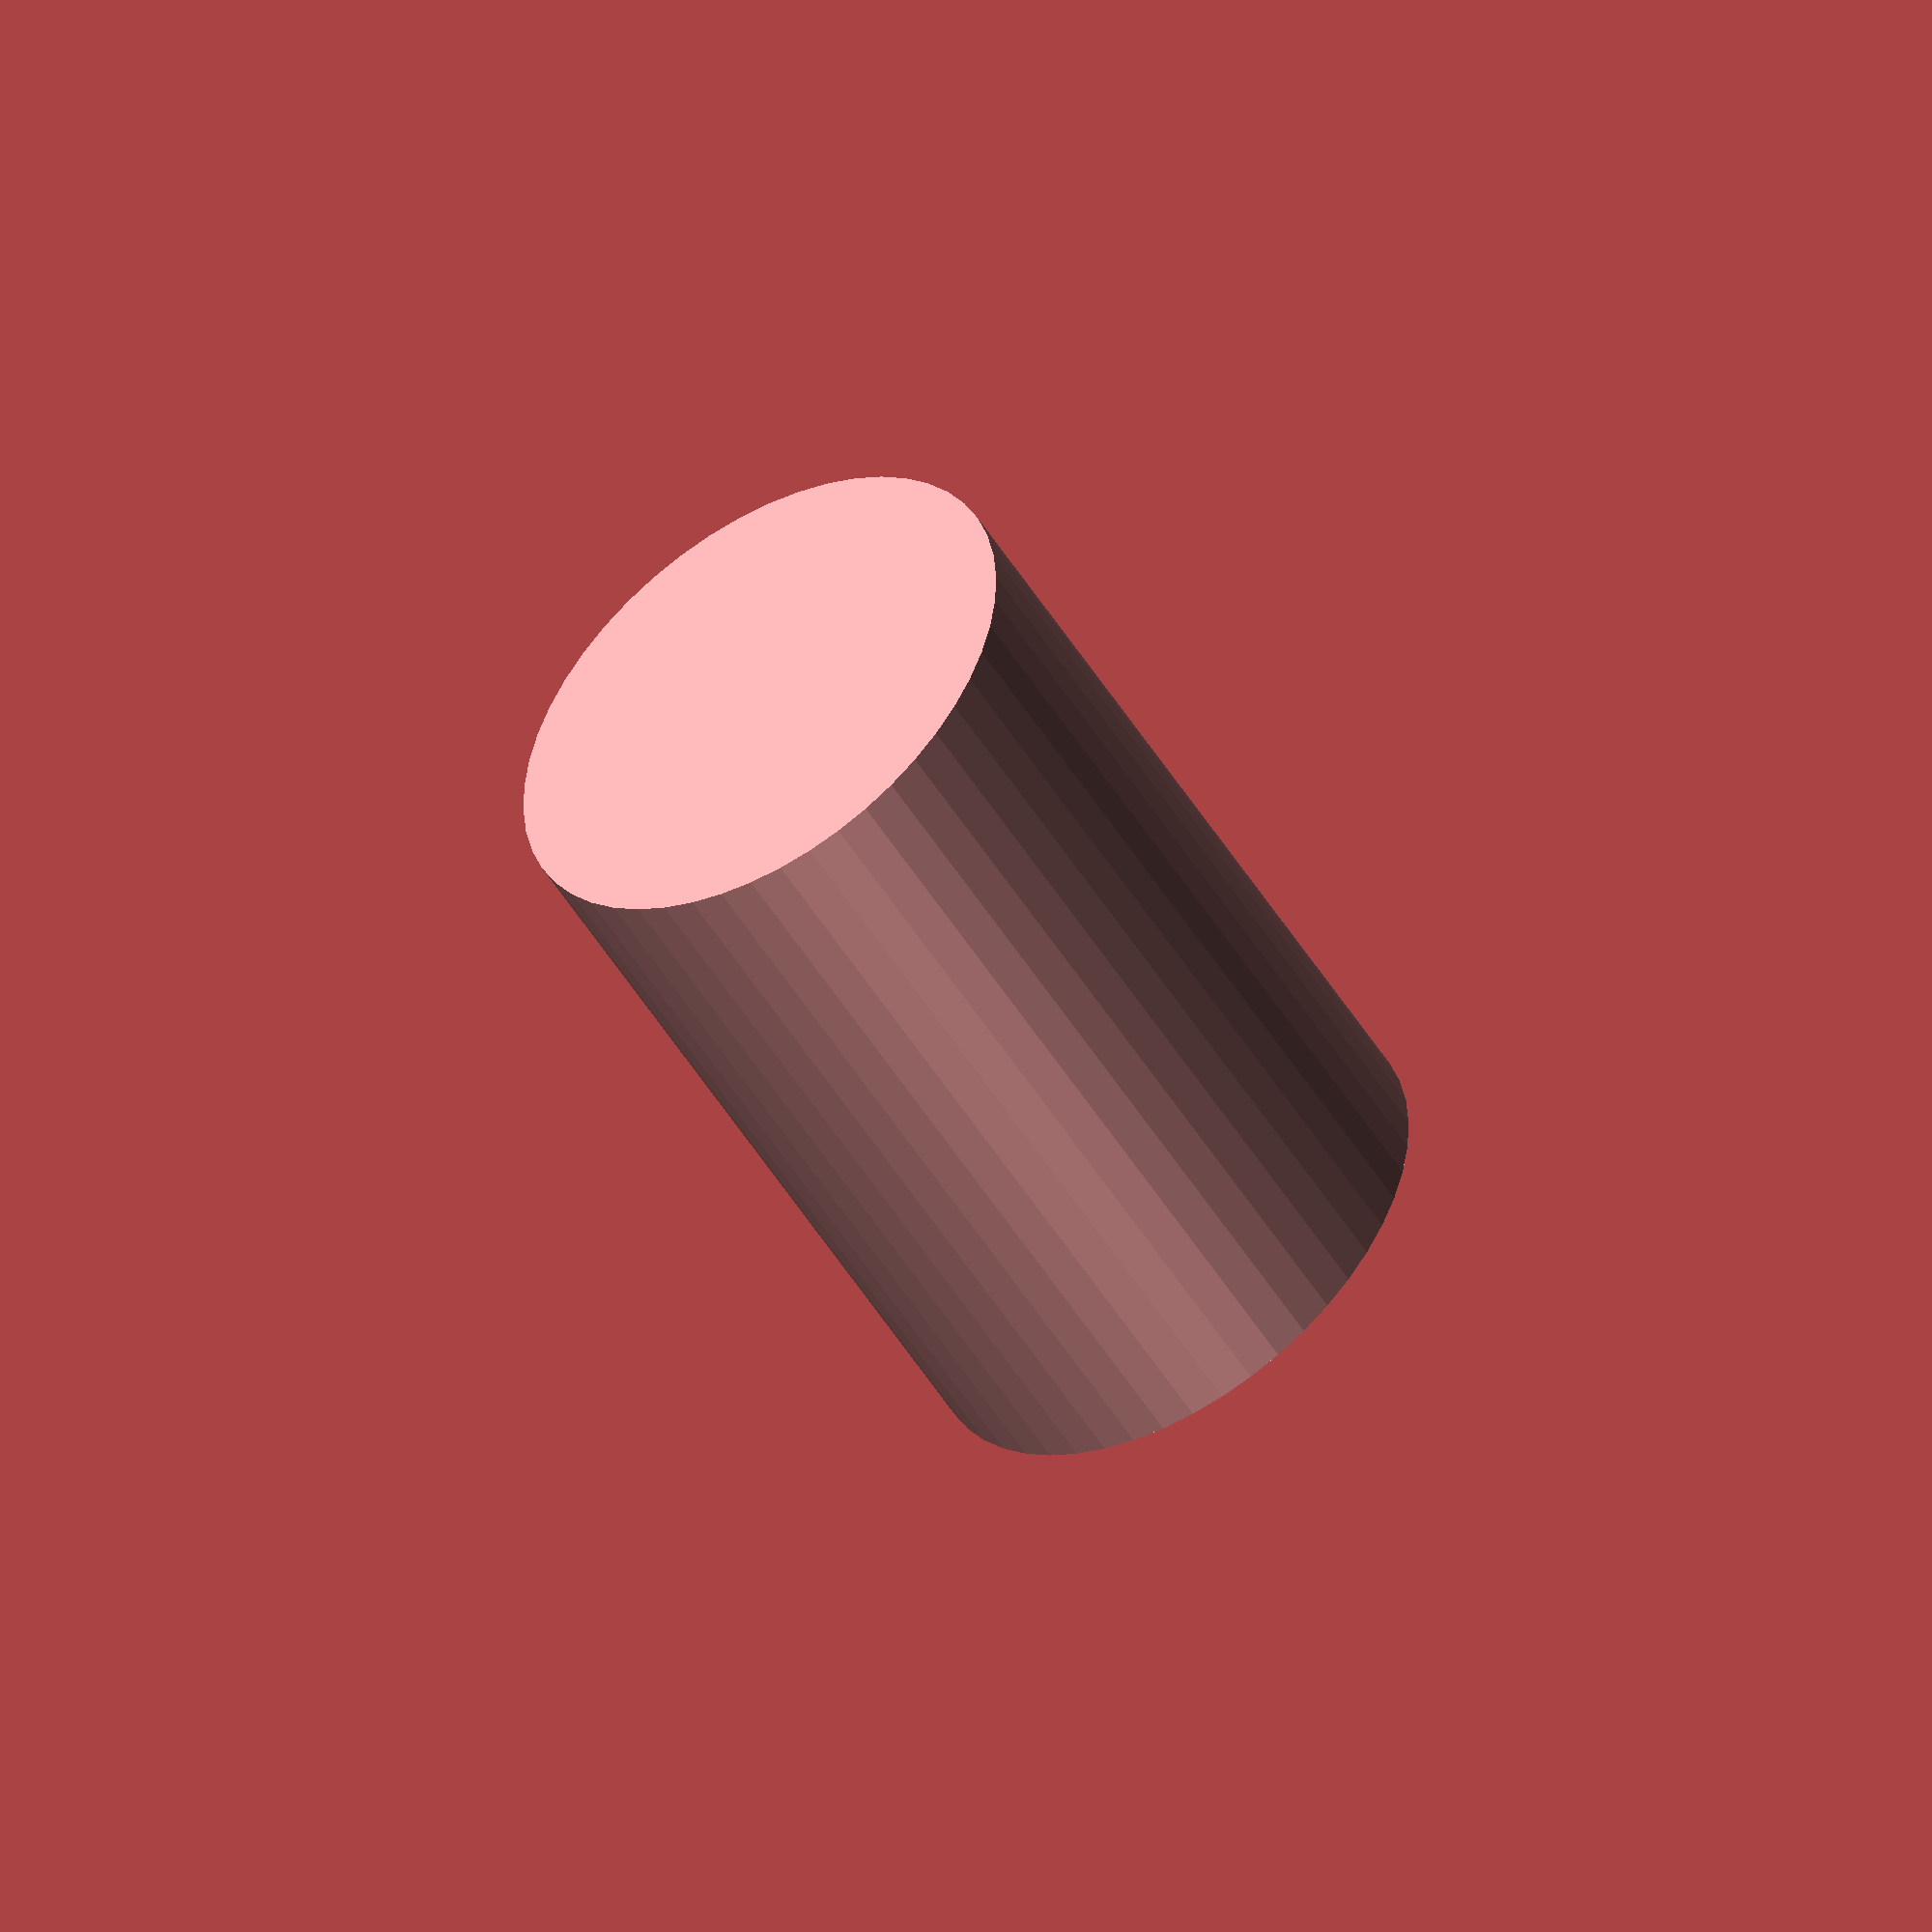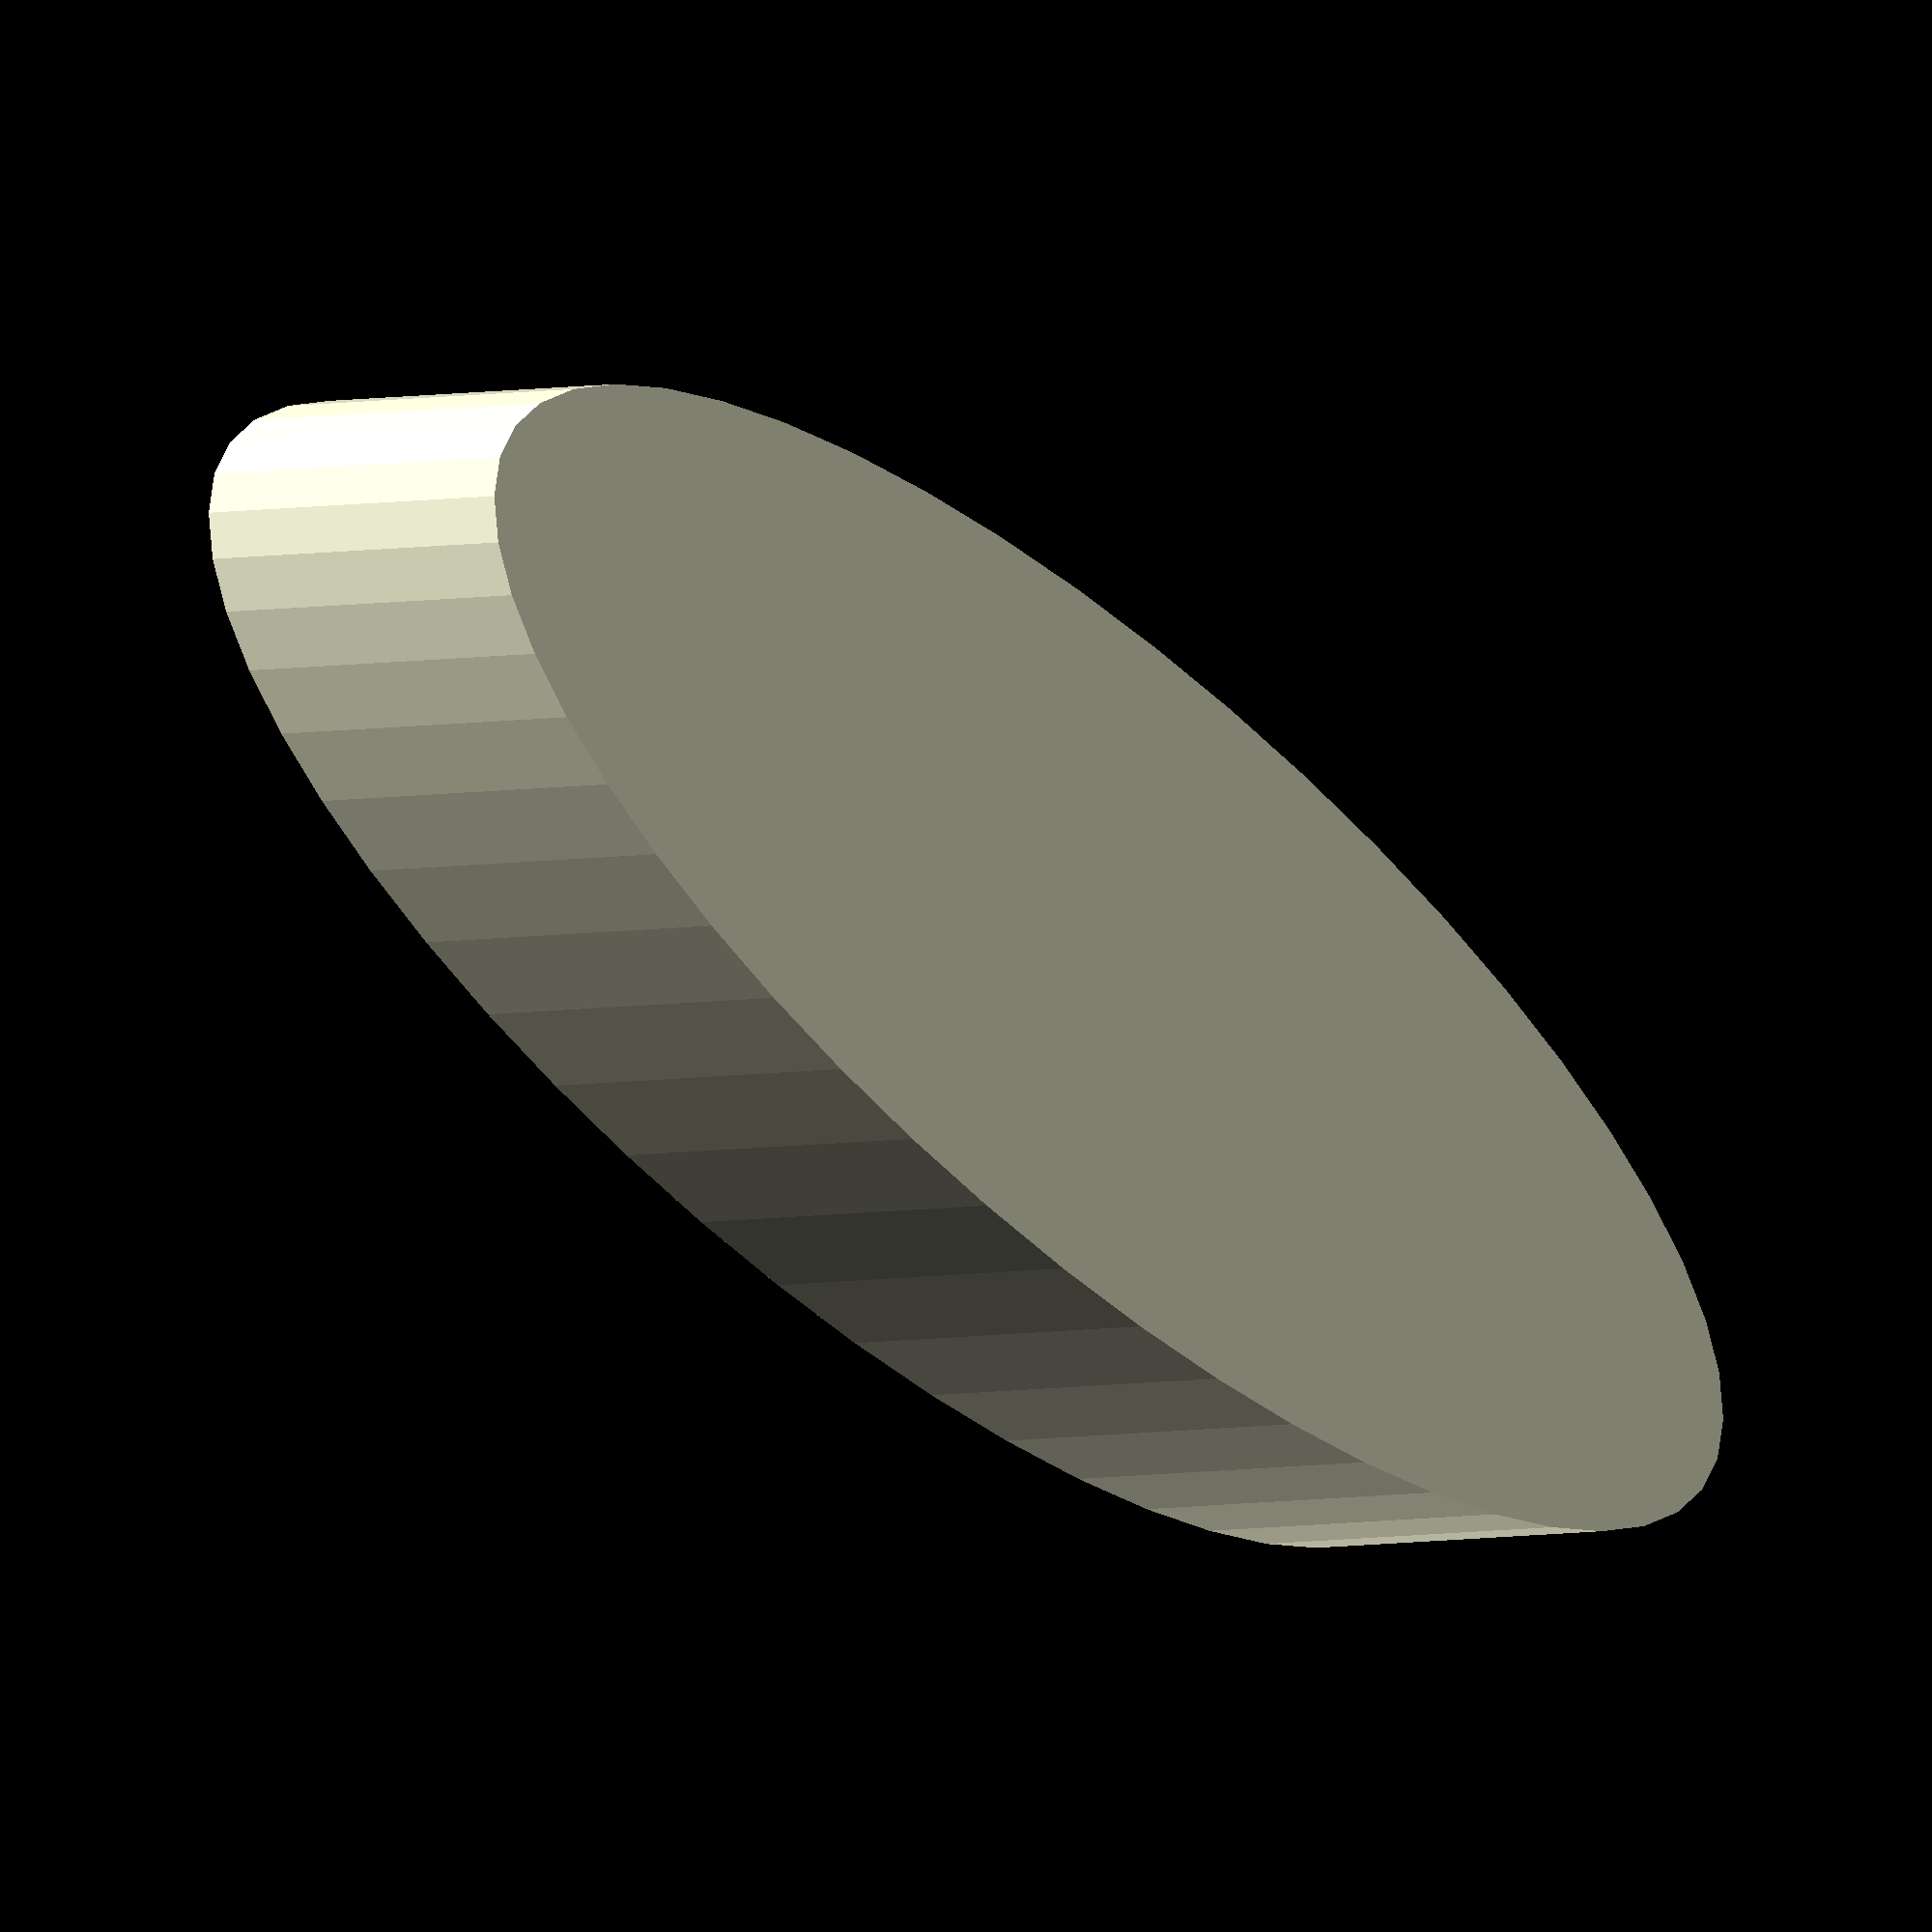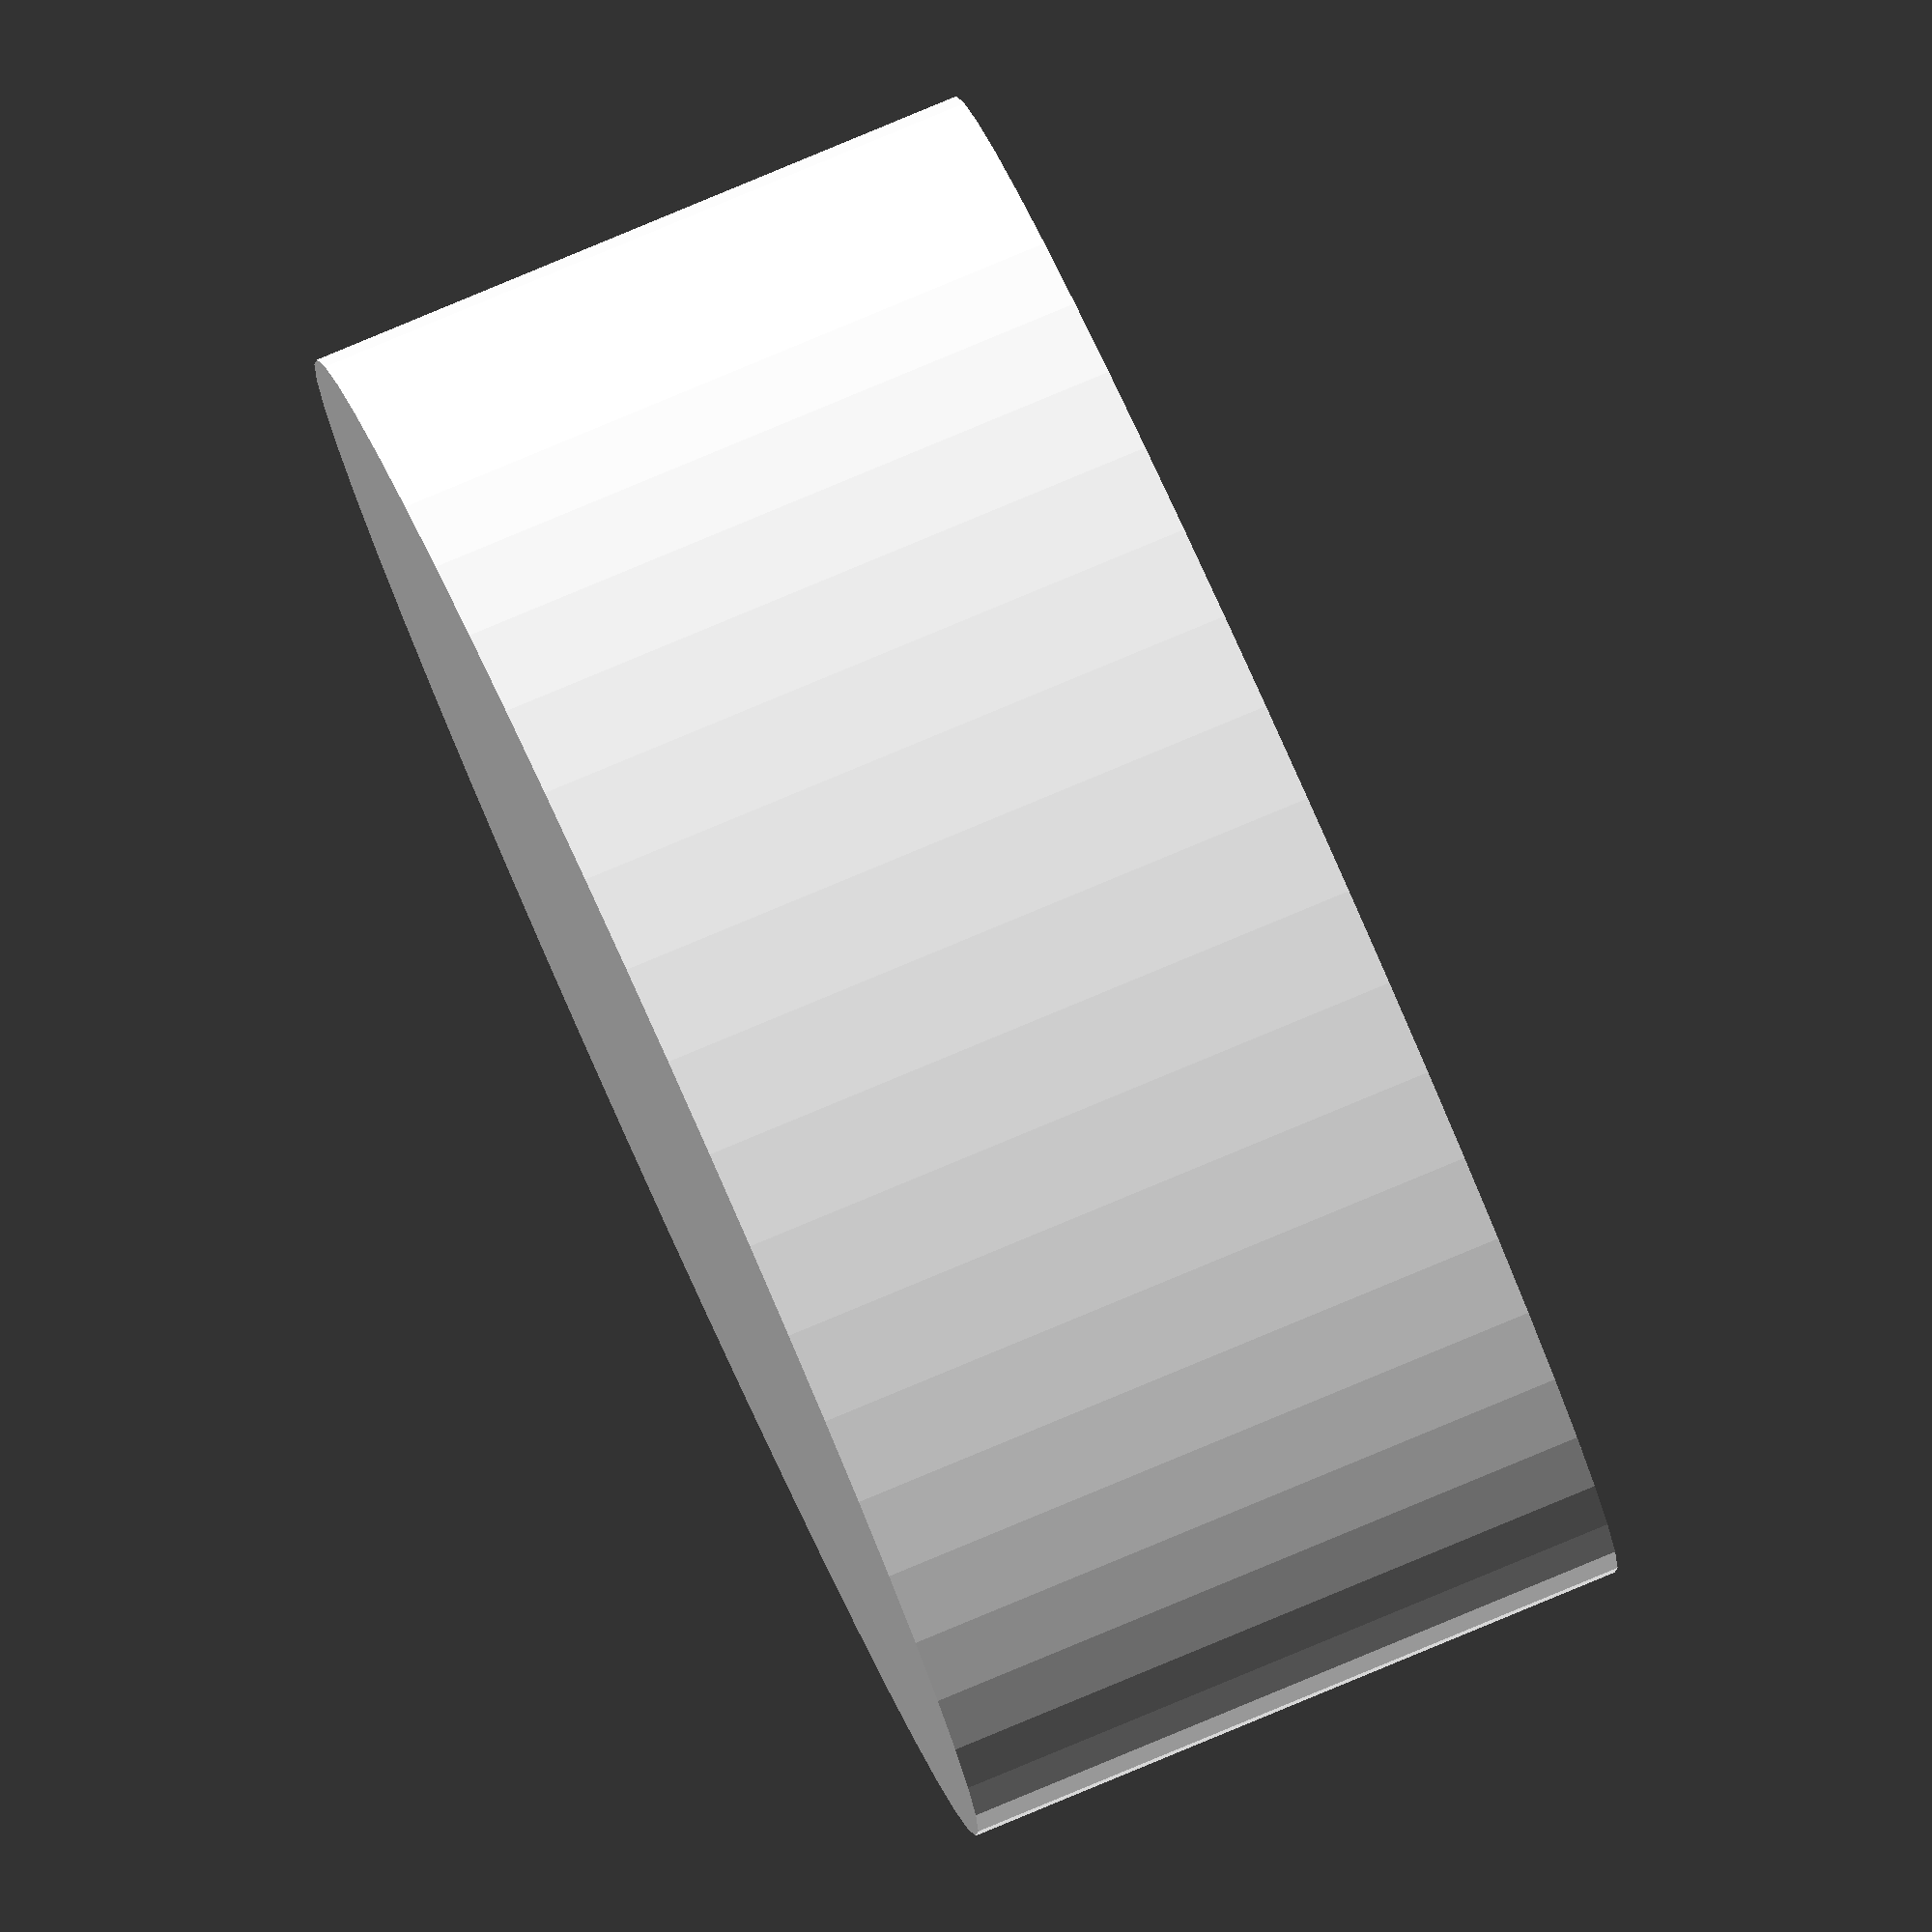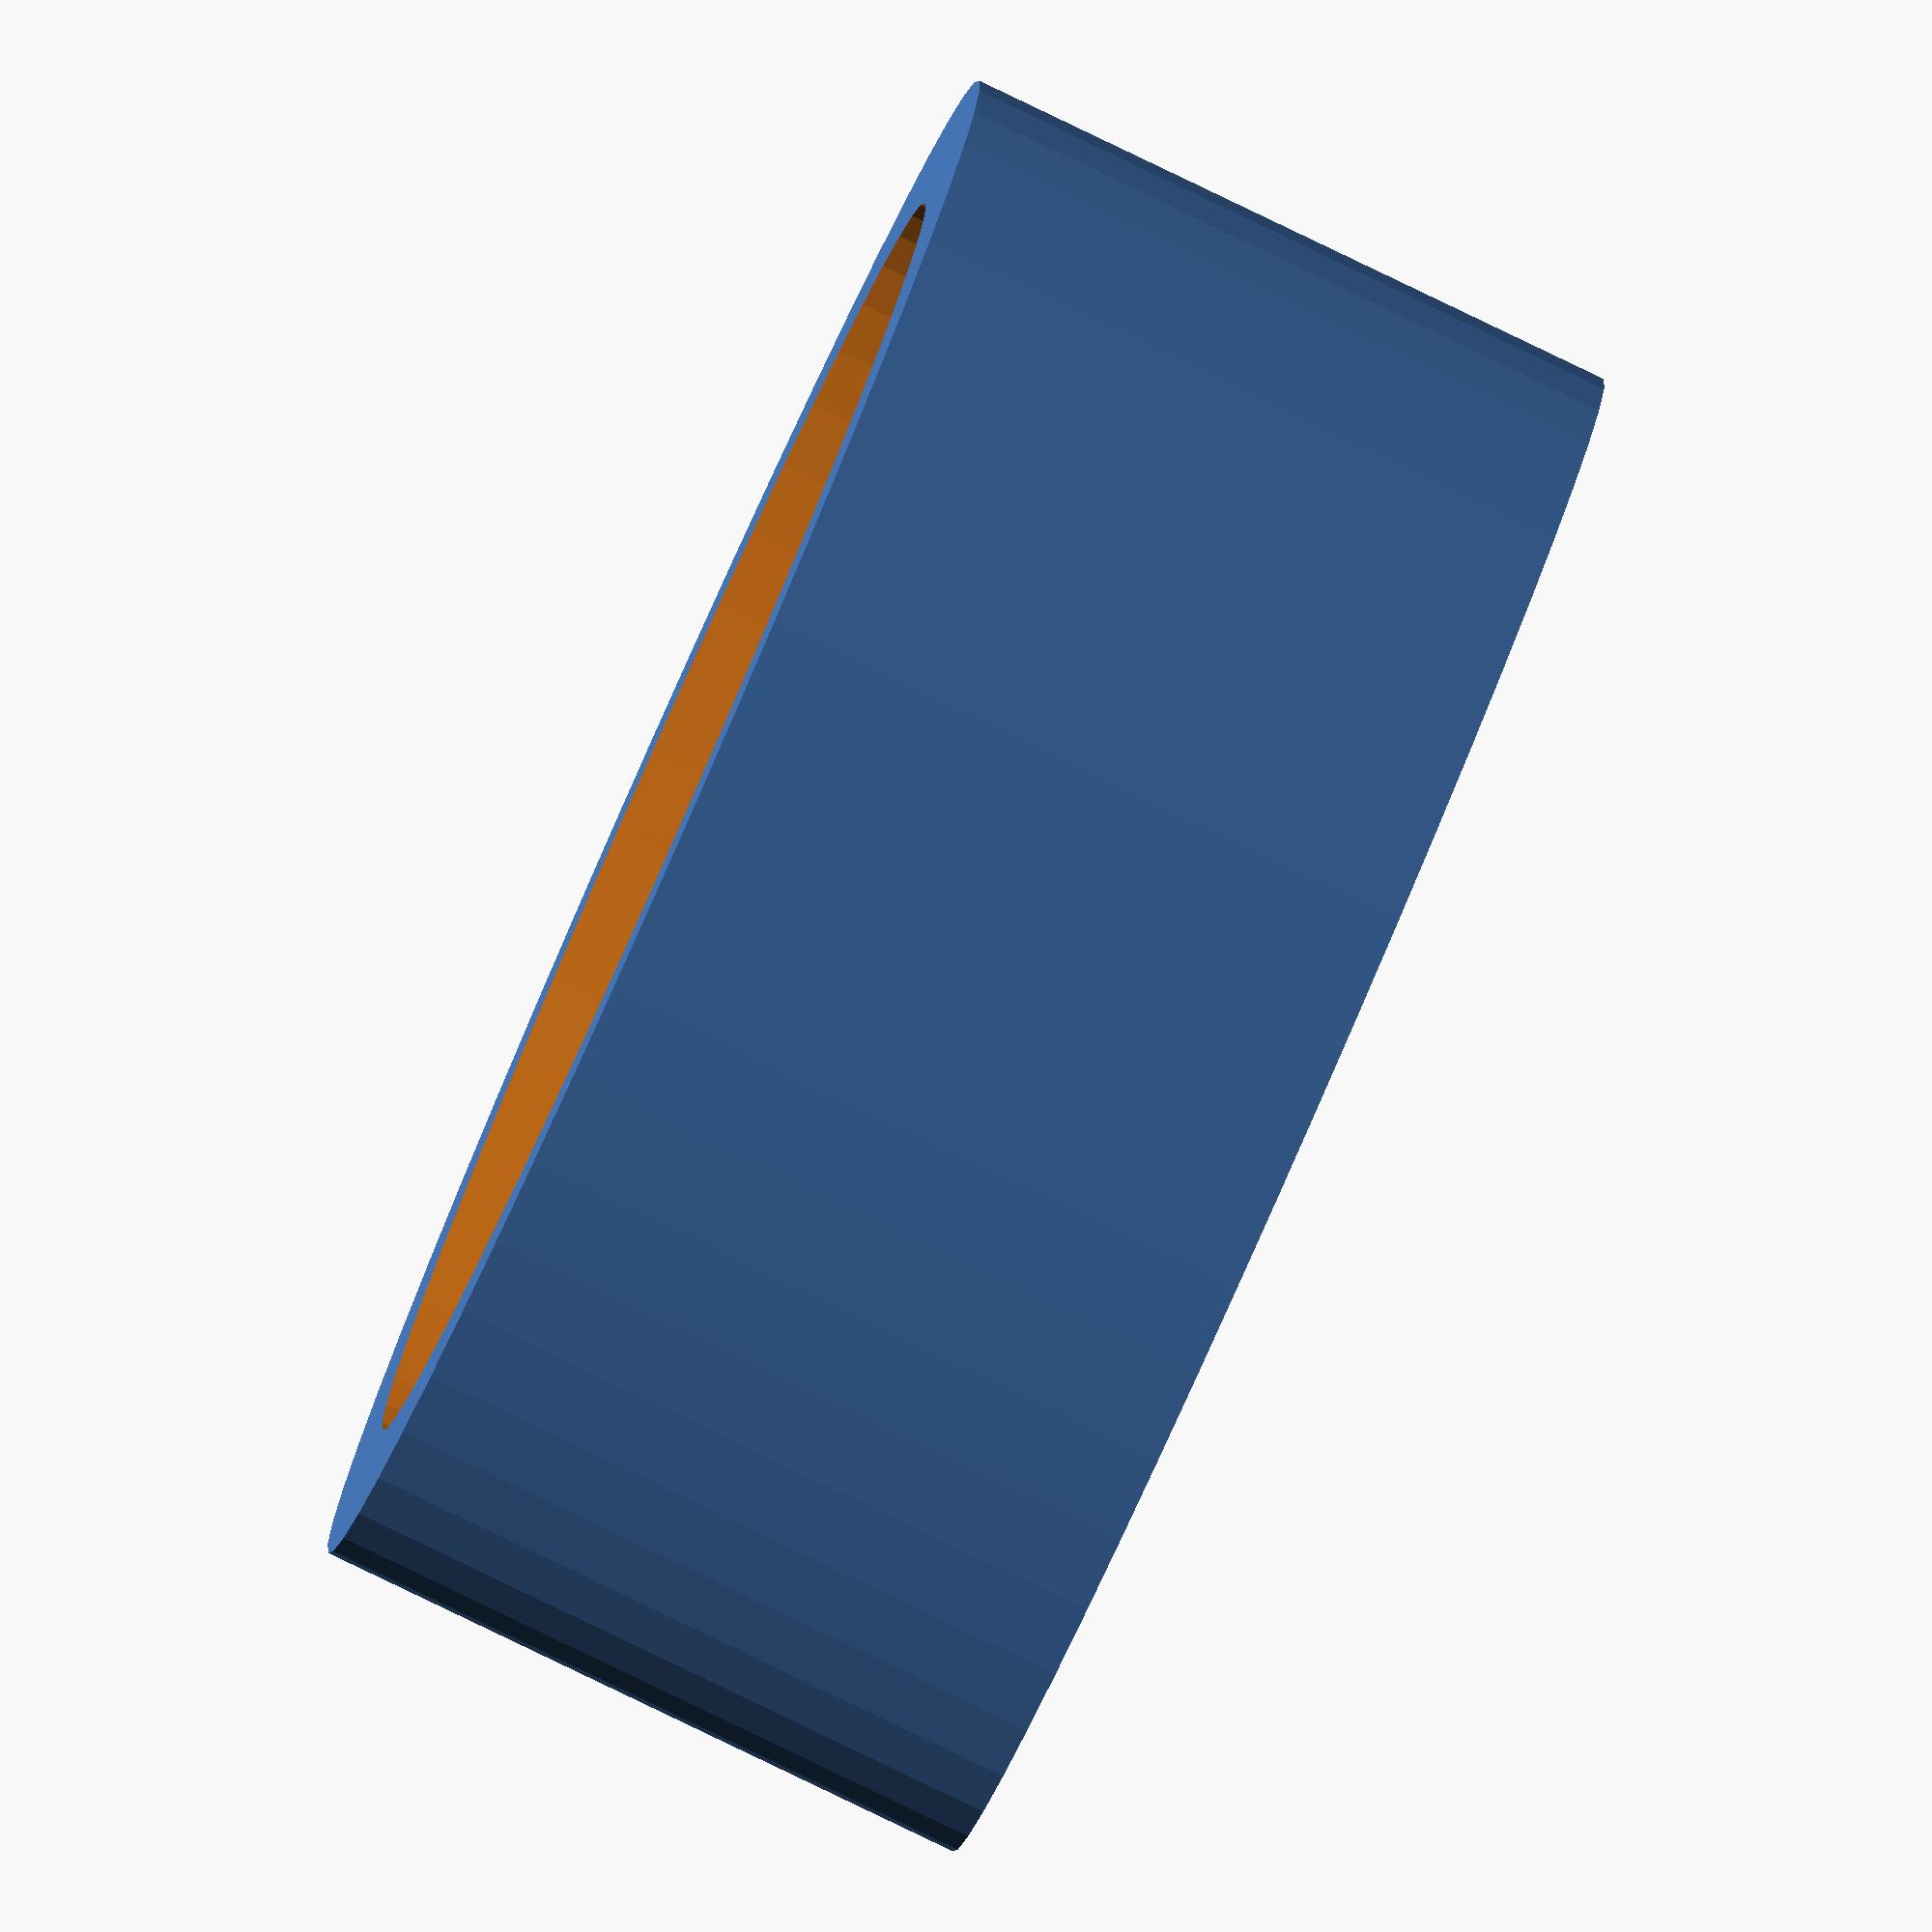
<openscad>
scale([3,1,1])
difference(){
cylinder(h=30,r=10+2,$fn=50);
    translate([0,0,2])
    cylinder(h=28.5,r=10,$fn=50);
}
</openscad>
<views>
elev=256.5 azim=276.7 roll=323.7 proj=o view=wireframe
elev=181.5 azim=321.1 roll=24.2 proj=o view=solid
elev=287.7 azim=179.4 roll=246.6 proj=o view=solid
elev=75.1 azim=329.9 roll=63.7 proj=o view=wireframe
</views>
